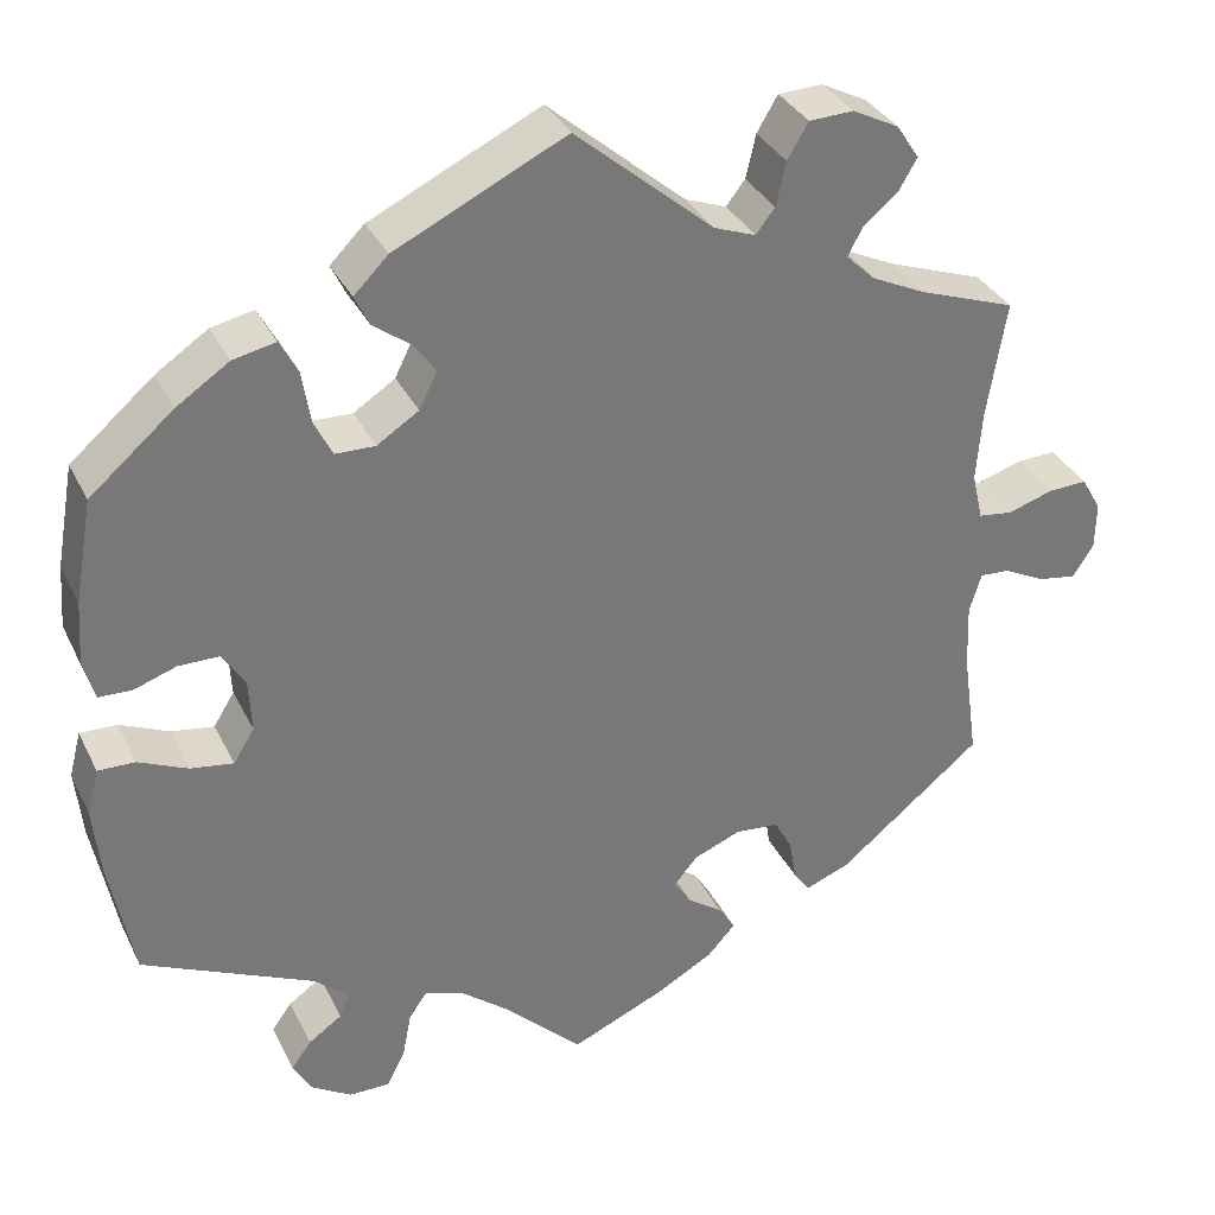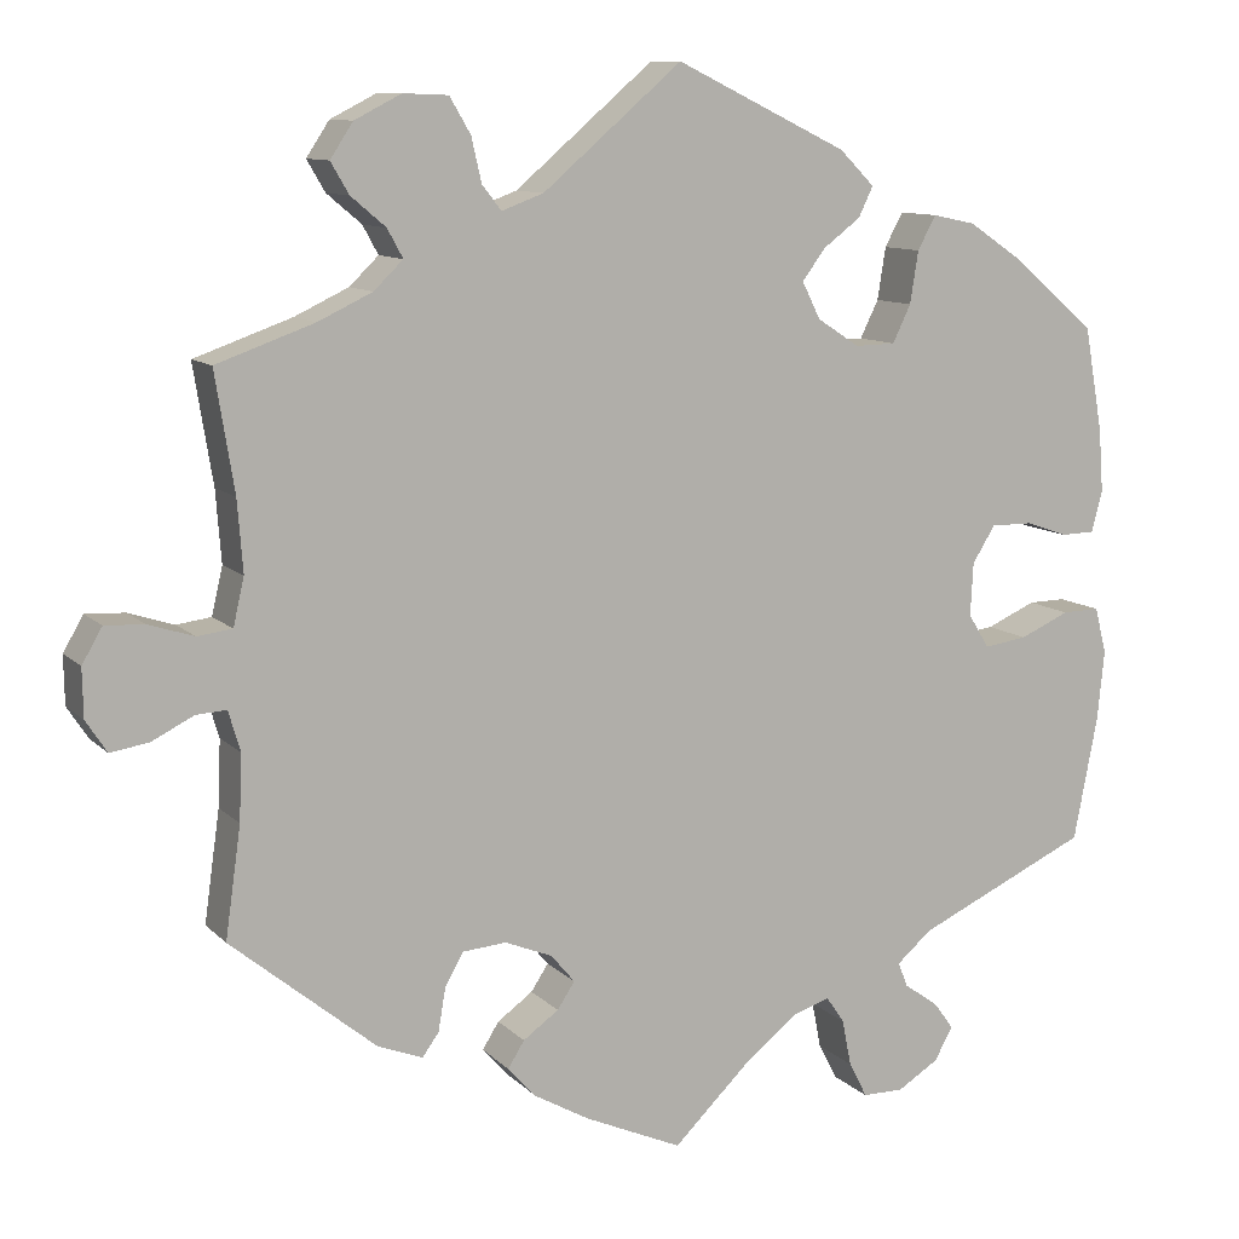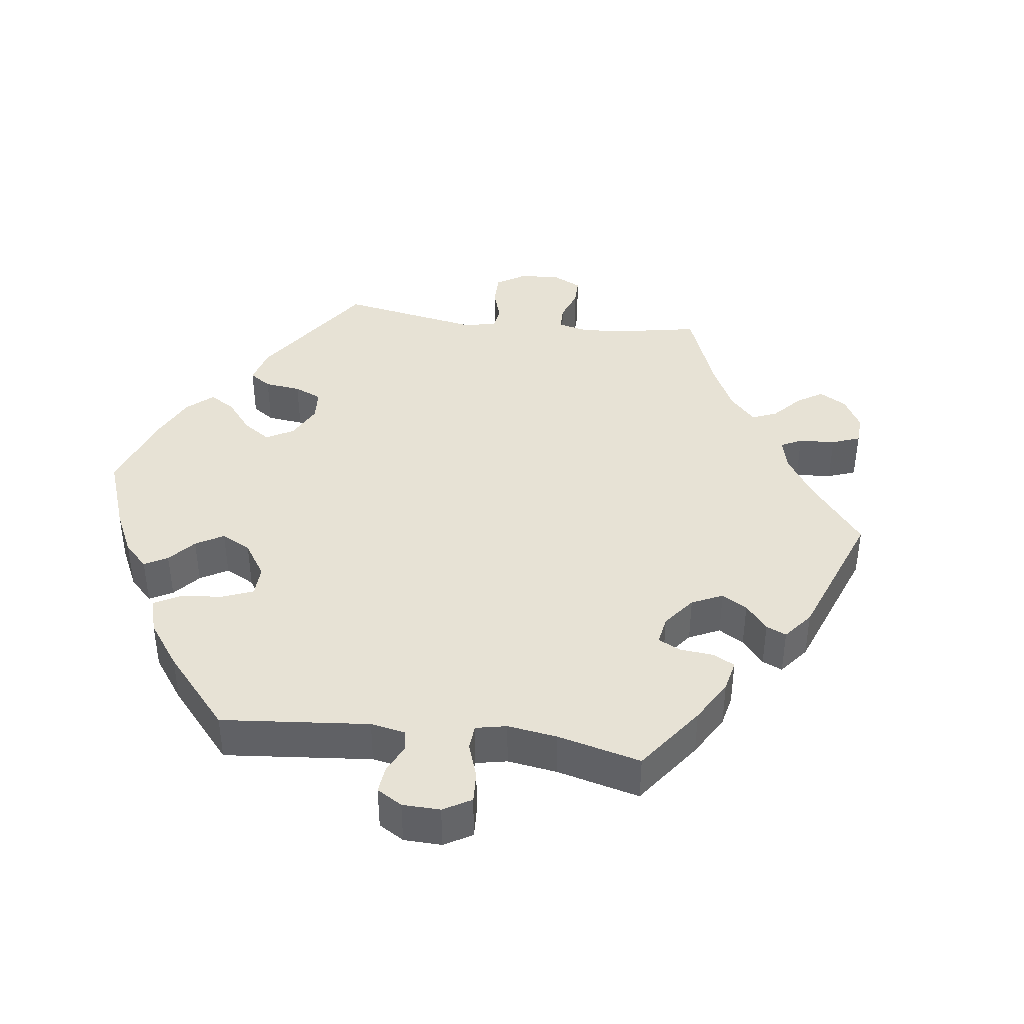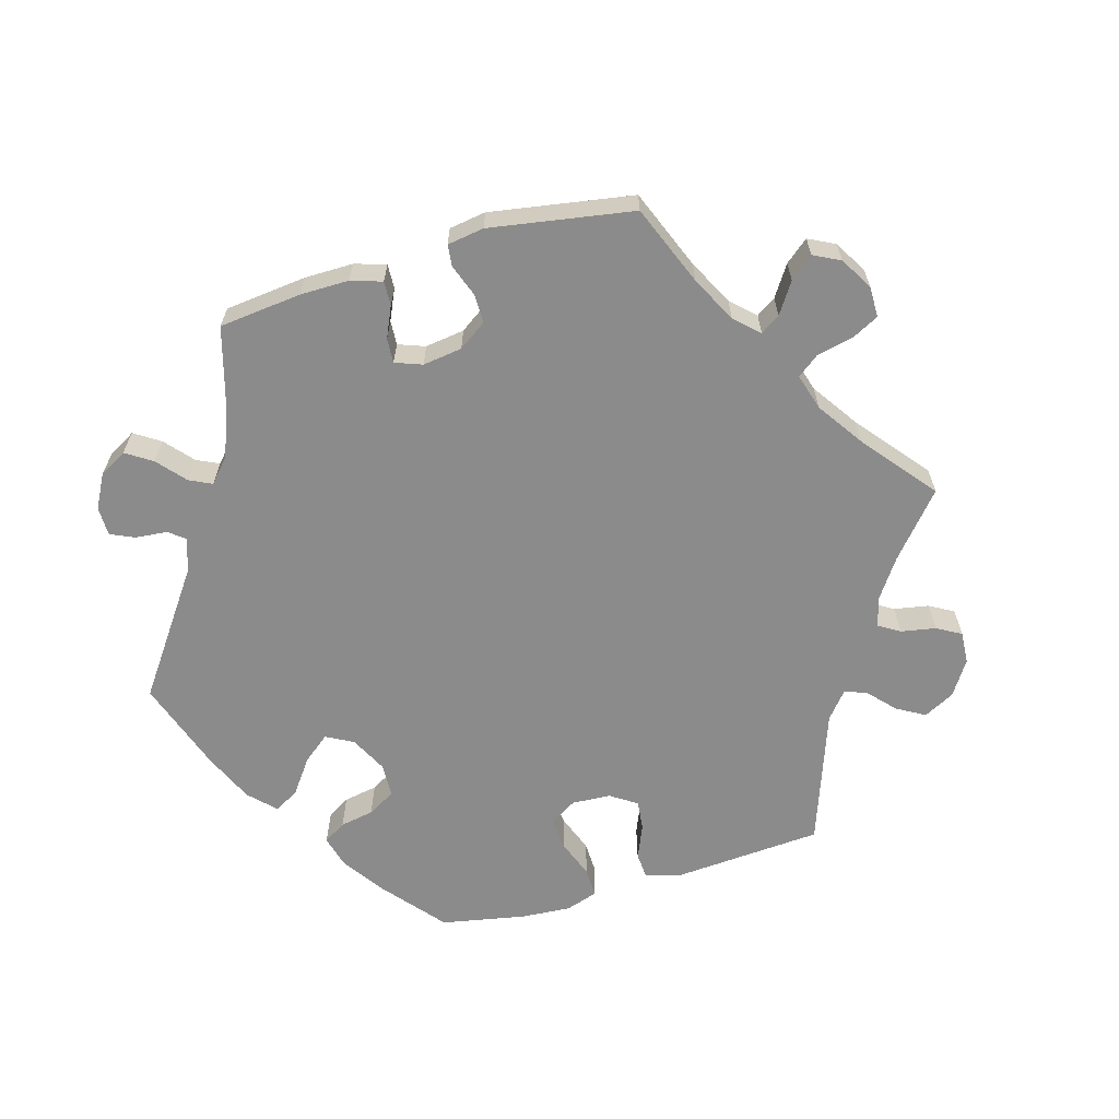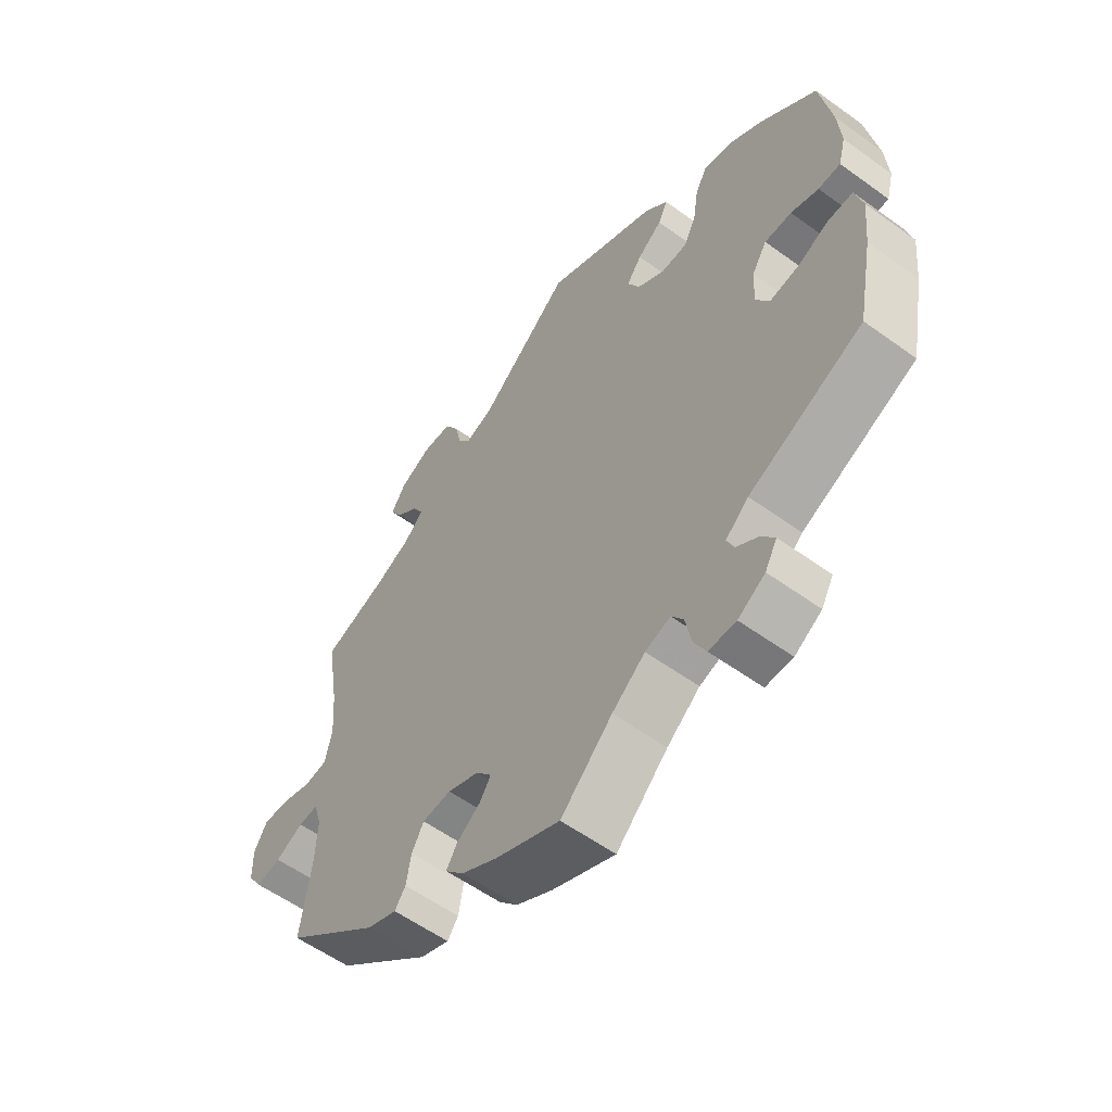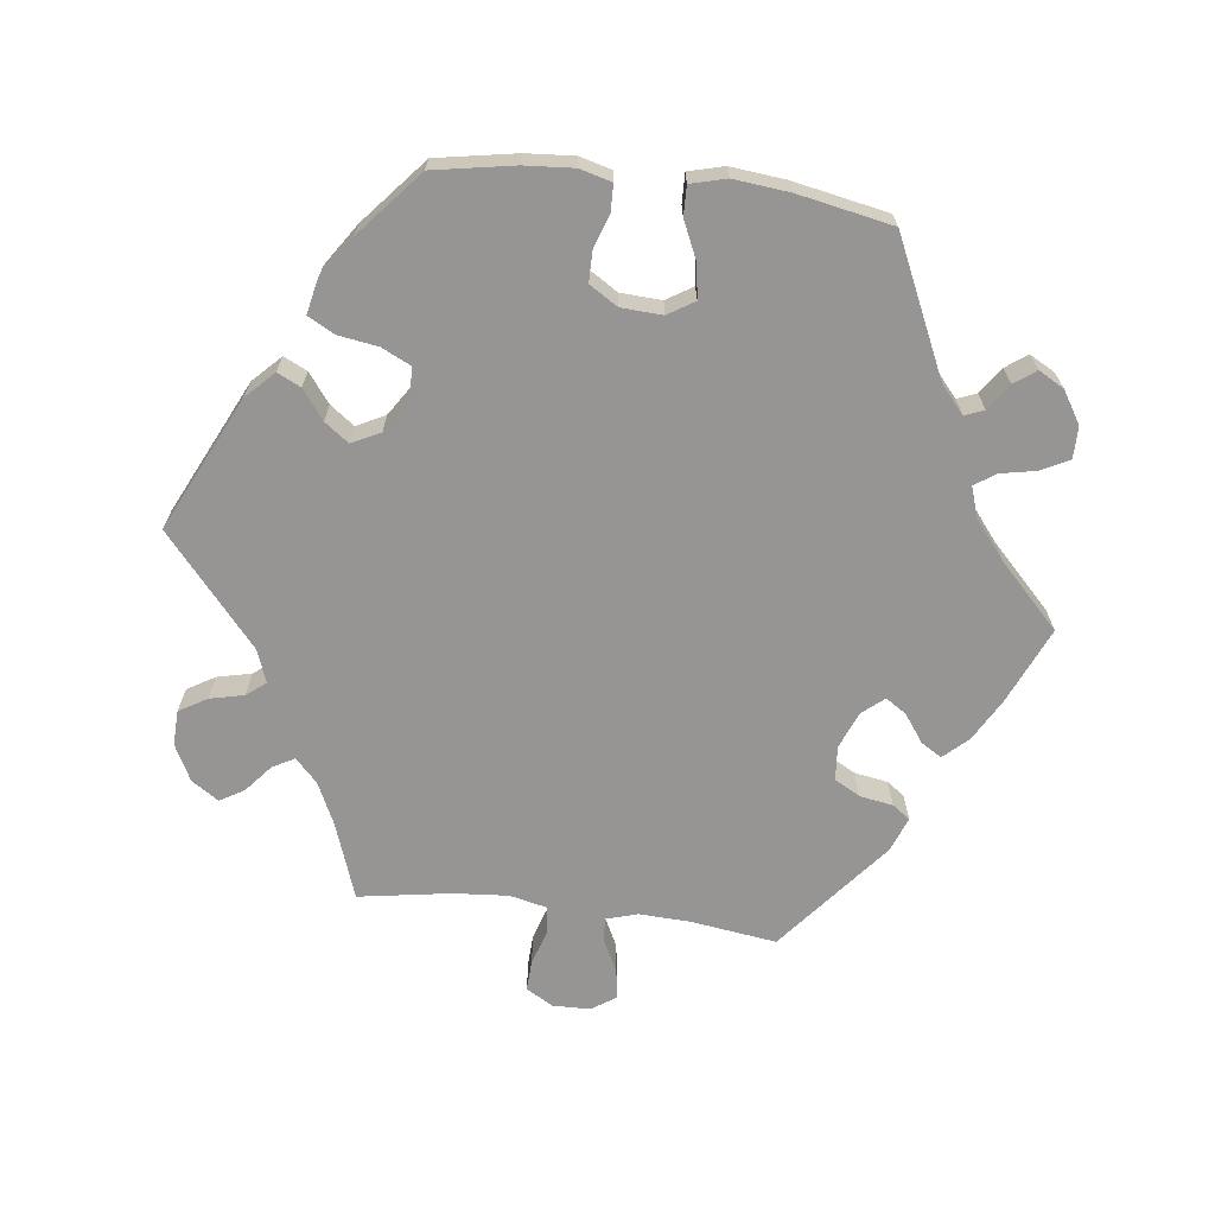
<metadata>
{"format":"obj","ext":"obj","renderer":"f3d","projection":"perspective","resolution":1024,"background":"white","views":[{"elev":33.7,"azim":156.9,"up":"+Z"},{"elev":10.3,"azim":-24.9,"up":"+Z"},{"elev":40.4,"azim":157.4,"up":"+Y"},{"elev":-64.0,"azim":-134.0,"up":"+Y"},{"elev":-57.2,"azim":53.0,"up":"+Z"},{"elev":-67.6,"azim":83.0,"up":"+Y"}]}
</metadata>
<code>
v 0.52 0.07 0.176
v 0.525 0.07 0.107
v 0.513 0.07 0.062
v 0.476 0.07 0.061
v 0.43 0.07 0.077
v 0.385 0.07 0.077
v 0.36 0.07 0.037
v 0.357 0.07 -0.021
v 0.38 0.07 -0.058
v 0.427 0.07 -0.051
v 0.481 0.07 -0.027
v 0.522 0.07 -0.026
v 0.535 0.07 -0.076
v 0.527 0.07 -0.154
v 0.501 0.07 -0.288
v 0.312 0.07 -0.375
v 0.274 0.07 -0.408
v 0.285 0.07 -0.435
v 0.322 0.07 -0.461
v 0.344 0.07 -0.491
v 0.324 0.07 -0.527
v 0.279 0.07 -0.555
v 0.234 0.07 -0.555
v 0.214 0.07 -0.516
v 0.204 0.07 -0.465
v 0.184 0.07 -0.436
v 0.142 0.07 -0.45
v 0.087 0.07 -0.494
v 0.001 0.07 -0.578
v -0.106 0.07 -0.531
v -0.166 0.07 -0.497
v -0.197 0.07 -0.463
v -0.179 0.07 -0.434
v -0.14 0.07 -0.406
v -0.121 0.07 -0.377
v -0.147 0.07 -0.346
v -0.199 0.07 -0.325
v -0.247 0.07 -0.329
v -0.267 0.07 -0.365
v -0.275 0.07 -0.412
v -0.293 0.07 -0.437
v -0.342 0.07 -0.418
v -0.501 0.07 -0.288
v -0.484 0.07 -0.167
v -0.481 0.07 -0.095
v -0.494 0.07 -0.051
v -0.527 0.07 -0.053
v -0.573 0.07 -0.076
v -0.615 0.07 -0.083
v -0.638 0.07 -0.048
v -0.639 0.07 0.005
v -0.617 0.07 0.043
v -0.574 0.07 0.041
v -0.524 0.07 0.025
v -0.486 0.07 0.03
v -0.474 0.07 0.082
v -0.48 0.07 0.16
v -0.501 0.07 0.289
v -0.394 0.07 0.327
v -0.335 0.07 0.355
v -0.303 0.07 0.386
v -0.32 0.07 0.417
v -0.358 0.07 0.449
v -0.378 0.07 0.483
v -0.353 0.07 0.521
v -0.302 0.07 0.547
v -0.253 0.07 0.545
v -0.23 0.07 0.506
v -0.219 0.07 0.458
v -0.198 0.07 0.431
v -0.152 0.07 0.448
v 0 0.07 0.578
v 0.188 0.07 0.487
v 0.226 0.07 0.449
v 0.21 0.07 0.416
v 0.169 0.07 0.385
v 0.144 0.07 0.351
v 0.164 0.07 0.311
v 0.21 0.07 0.281
v 0.254 0.07 0.282
v 0.274 0.07 0.323
v 0.283 0.07 0.38
v 0.303 0.07 0.417
v 0.35 0.07 0.407
v 0.408 0.07 0.368
v 0.5 0.07 0.289
v 0.52 0 0.176
v 0.525 0 0.107
v 0.513 0 0.062
v 0.476 0 0.061
v 0.43 0 0.077
v 0.385 0 0.077
v 0.36 0 0.037
v 0.357 0 -0.021
v 0.38 0 -0.058
v 0.427 0 -0.051
v 0.481 0 -0.027
v 0.522 0 -0.026
v 0.535 0 -0.076
v 0.527 0 -0.154
v 0.501 0 -0.288
v 0.312 0 -0.375
v 0.274 0 -0.408
v 0.285 0 -0.435
v 0.322 0 -0.461
v 0.344 0 -0.491
v 0.324 0 -0.527
v 0.279 0 -0.555
v 0.234 0 -0.555
v 0.214 0 -0.516
v 0.204 0 -0.465
v 0.184 0 -0.436
v 0.142 0 -0.45
v 0.087 0 -0.494
v 0.001 0 -0.578
v -0.106 0 -0.531
v -0.166 0 -0.497
v -0.197 0 -0.463
v -0.179 0 -0.434
v -0.14 0 -0.406
v -0.121 0 -0.377
v -0.147 0 -0.346
v -0.199 0 -0.325
v -0.247 0 -0.329
v -0.267 0 -0.365
v -0.275 0 -0.412
v -0.293 0 -0.437
v -0.342 0 -0.418
v -0.501 0 -0.288
v -0.484 0 -0.167
v -0.481 0 -0.095
v -0.494 0 -0.051
v -0.527 0 -0.053
v -0.573 0 -0.076
v -0.615 0 -0.083
v -0.638 0 -0.048
v -0.639 0 0.005
v -0.617 0 0.043
v -0.574 0 0.041
v -0.524 0 0.025
v -0.486 0 0.03
v -0.474 0 0.082
v -0.48 0 0.16
v -0.501 0 0.289
v -0.394 0 0.327
v -0.335 0 0.355
v -0.303 0 0.386
v -0.32 0 0.417
v -0.358 0 0.449
v -0.378 0 0.483
v -0.353 0 0.521
v -0.302 0 0.547
v -0.253 0 0.545
v -0.23 0 0.506
v -0.219 0 0.458
v -0.198 0 0.431
v -0.152 0 0.448
v 0 0 0.578
v 0.188 0 0.487
v 0.226 0 0.449
v 0.21 0 0.416
v 0.169 0 0.385
v 0.144 0 0.351
v 0.164 0 0.311
v 0.21 0 0.281
v 0.254 0 0.282
v 0.274 0 0.323
v 0.283 0 0.38
v 0.303 0 0.417
v 0.35 0 0.407
v 0.408 0 0.368
v 0.5 0 0.289
f 81 82 83 84
f 80 81 84 85
f 73 74 75 76
f 71 72 73 76
f 70 71 76 77
f 66 67 68 69
f 66 69 70
f 65 66 70
f 62 63 64 65
f 61 62 65 70
f 60 61 70 77
f 57 58 59
f 56 57 59 60
f 55 56 60 77
f 51 52 53 54
f 51 54 55
f 50 51 55
f 47 48 49 50
f 46 47 50 55
f 45 46 55 77
f 41 42 43 44
f 39 40 41 44
f 38 39 44 45
f 37 38 45 77
f 31 32 33 34
f 31 34 35
f 28 29 30 31
f 27 28 31 35
f 26 27 35 36
f 22 23 24 25
f 22 25 26
f 21 22 26
f 18 19 20 21
f 18 21 26
f 17 18 26 36
f 13 14 15 16
f 10 11 12 13
f 9 10 13 16
f 8 9 16 17
f 2 3 4 5
f 2 5 6
f 1 2 6
f 80 85 86 1
f 36 37 77 78
f 36 78 79
f 7 8 17 36
f 6 7 36 79
f 1 6 79 80
f 170 169 168 167
f 171 170 167 166
f 162 161 160 159
f 162 159 158 157
f 163 162 157 156
f 155 154 153 152
f 156 155 152
f 156 152 151
f 151 150 149 148
f 156 151 148 147
f 163 156 147 146
f 145 144 143
f 146 145 143 142
f 163 146 142 141
f 140 139 138 137
f 141 140 137
f 141 137 136
f 136 135 134 133
f 141 136 133 132
f 163 141 132 131
f 130 129 128 127
f 130 127 126 125
f 131 130 125 124
f 163 131 124 123
f 120 119 118 117
f 121 120 117
f 117 116 115 114
f 121 117 114 113
f 122 121 113 112
f 111 110 109 108
f 112 111 108
f 112 108 107
f 107 106 105 104
f 112 107 104
f 122 112 104 103
f 102 101 100 99
f 99 98 97 96
f 102 99 96 95
f 103 102 95 94
f 91 90 89 88
f 92 91 88
f 92 88 87
f 87 172 171 166
f 164 163 123 122
f 165 164 122
f 122 103 94 93
f 165 122 93 92
f 166 165 92 87
f 1 87 88 2
f 2 88 89 3
f 3 89 90 4
f 4 90 91 5
f 5 91 92 6
f 6 92 93 7
f 7 93 94 8
f 8 94 95 9
f 9 95 96 10
f 10 96 97 11
f 11 97 98 12
f 12 98 99 13
f 13 99 100 14
f 14 100 101 15
f 15 101 102 16
f 16 102 103 17
f 17 103 104 18
f 18 104 105 19
f 19 105 106 20
f 20 106 107 21
f 21 107 108 22
f 22 108 109 23
f 23 109 110 24
f 24 110 111 25
f 25 111 112 26
f 26 112 113 27
f 27 113 114 28
f 28 114 115 29
f 29 115 116 30
f 30 116 117 31
f 31 117 118 32
f 32 118 119 33
f 33 119 120 34
f 34 120 121 35
f 35 121 122 36
f 36 122 123 37
f 37 123 124 38
f 38 124 125 39
f 39 125 126 40
f 40 126 127 41
f 41 127 128 42
f 42 128 129 43
f 43 129 130 44
f 44 130 131 45
f 45 131 132 46
f 46 132 133 47
f 47 133 134 48
f 48 134 135 49
f 49 135 136 50
f 50 136 137 51
f 51 137 138 52
f 52 138 139 53
f 53 139 140 54
f 54 140 141 55
f 55 141 142 56
f 56 142 143 57
f 57 143 144 58
f 58 144 145 59
f 59 145 146 60
f 60 146 147 61
f 61 147 148 62
f 62 148 149 63
f 63 149 150 64
f 64 150 151 65
f 65 151 152 66
f 66 152 153 67
f 67 153 154 68
f 68 154 155 69
f 69 155 156 70
f 70 156 157 71
f 71 157 158 72
f 72 158 159 73
f 73 159 160 74
f 74 160 161 75
f 75 161 162 76
f 76 162 163 77
f 77 163 164 78
f 78 164 165 79
f 79 165 166 80
f 80 166 167 81
f 81 167 168 82
f 82 168 169 83
f 83 169 170 84
f 84 170 171 85
f 85 171 172 86
f 86 172 87 1

</code>
